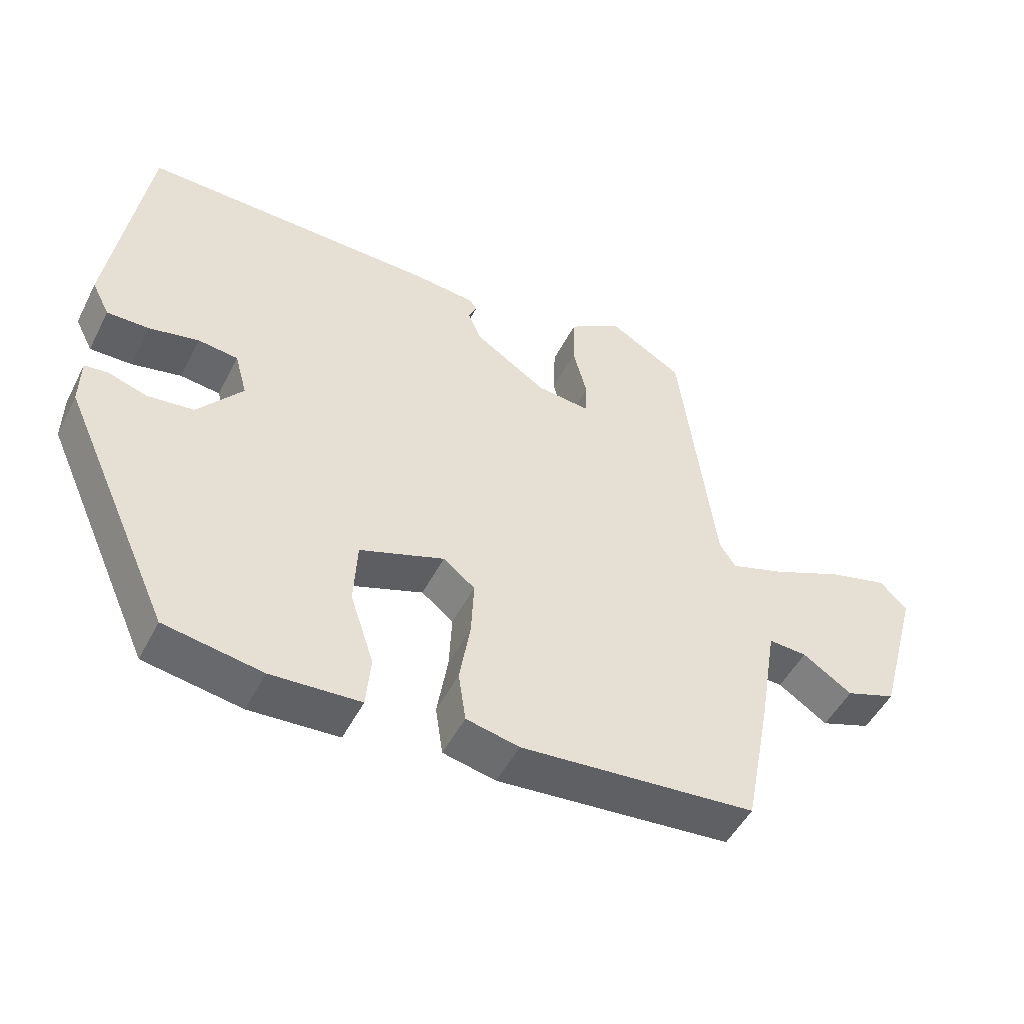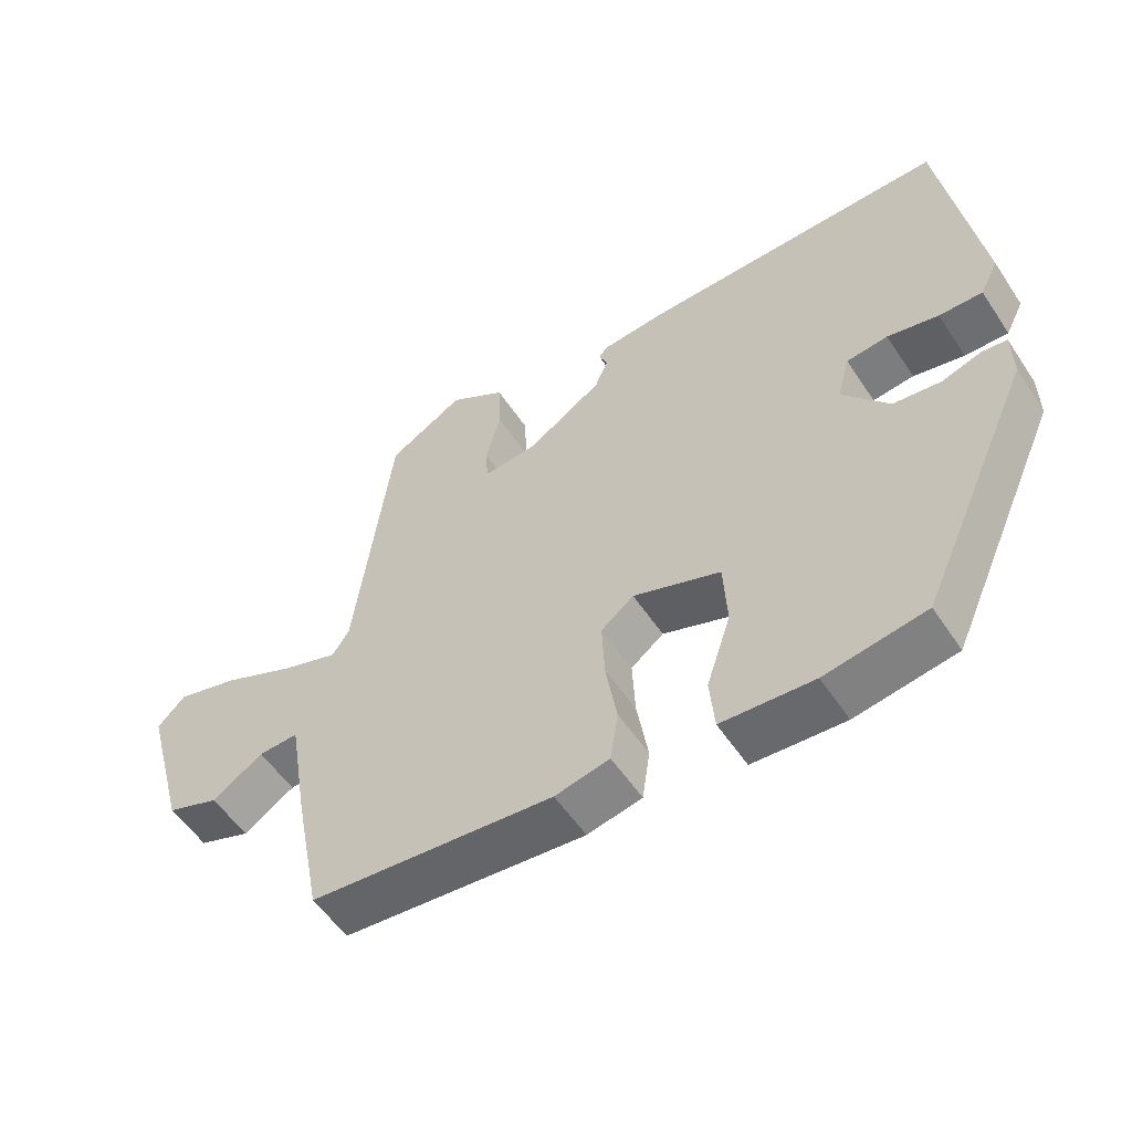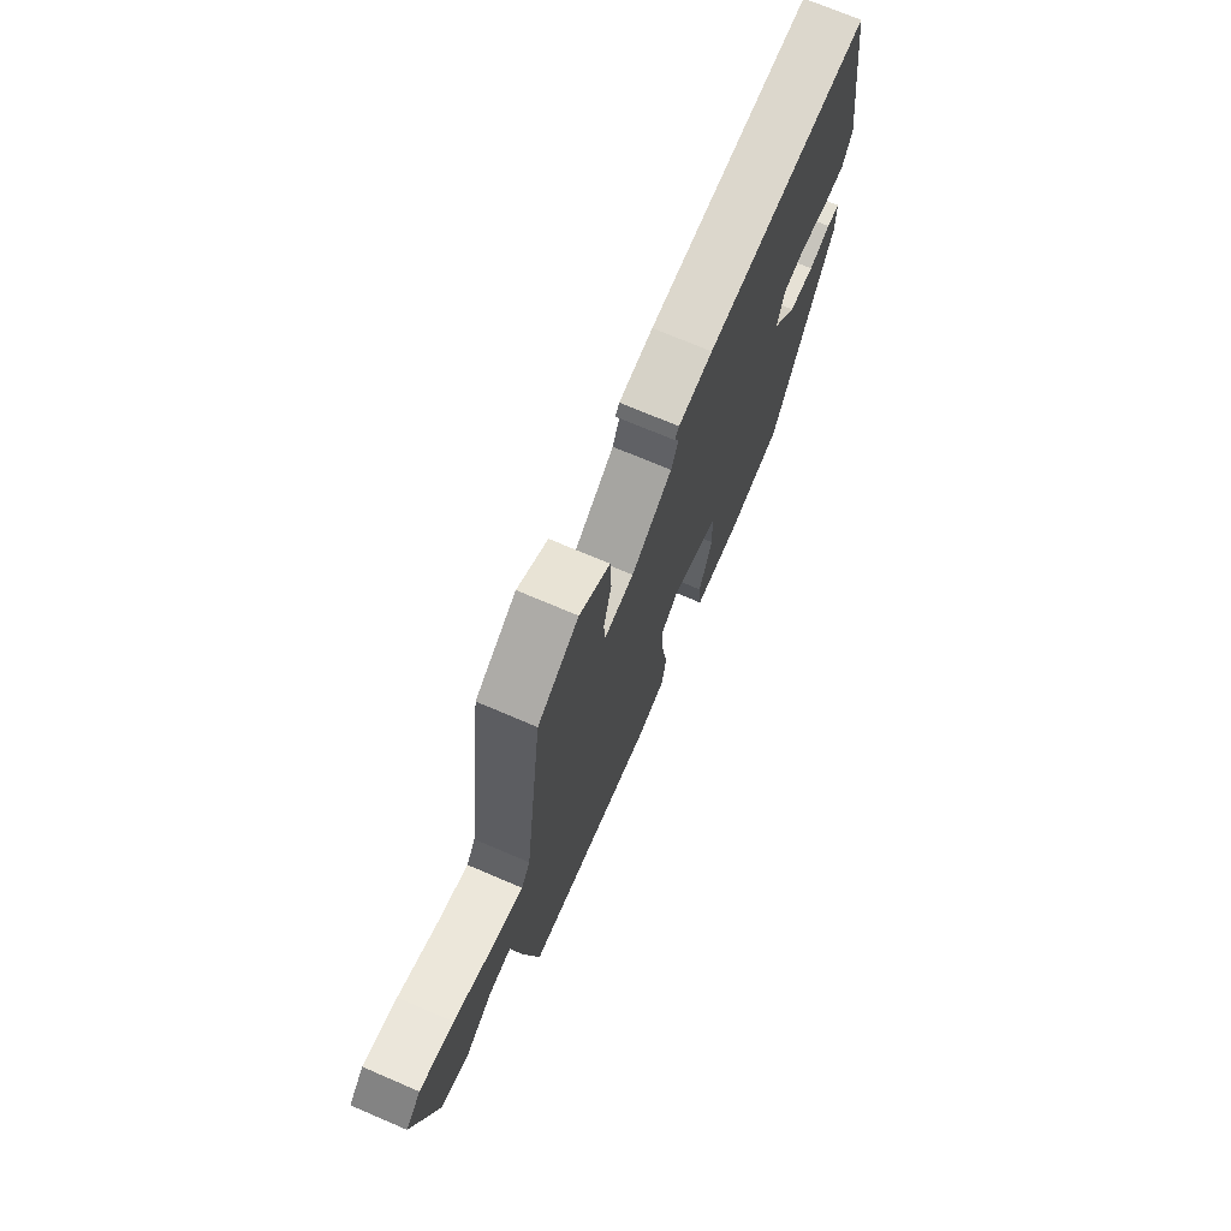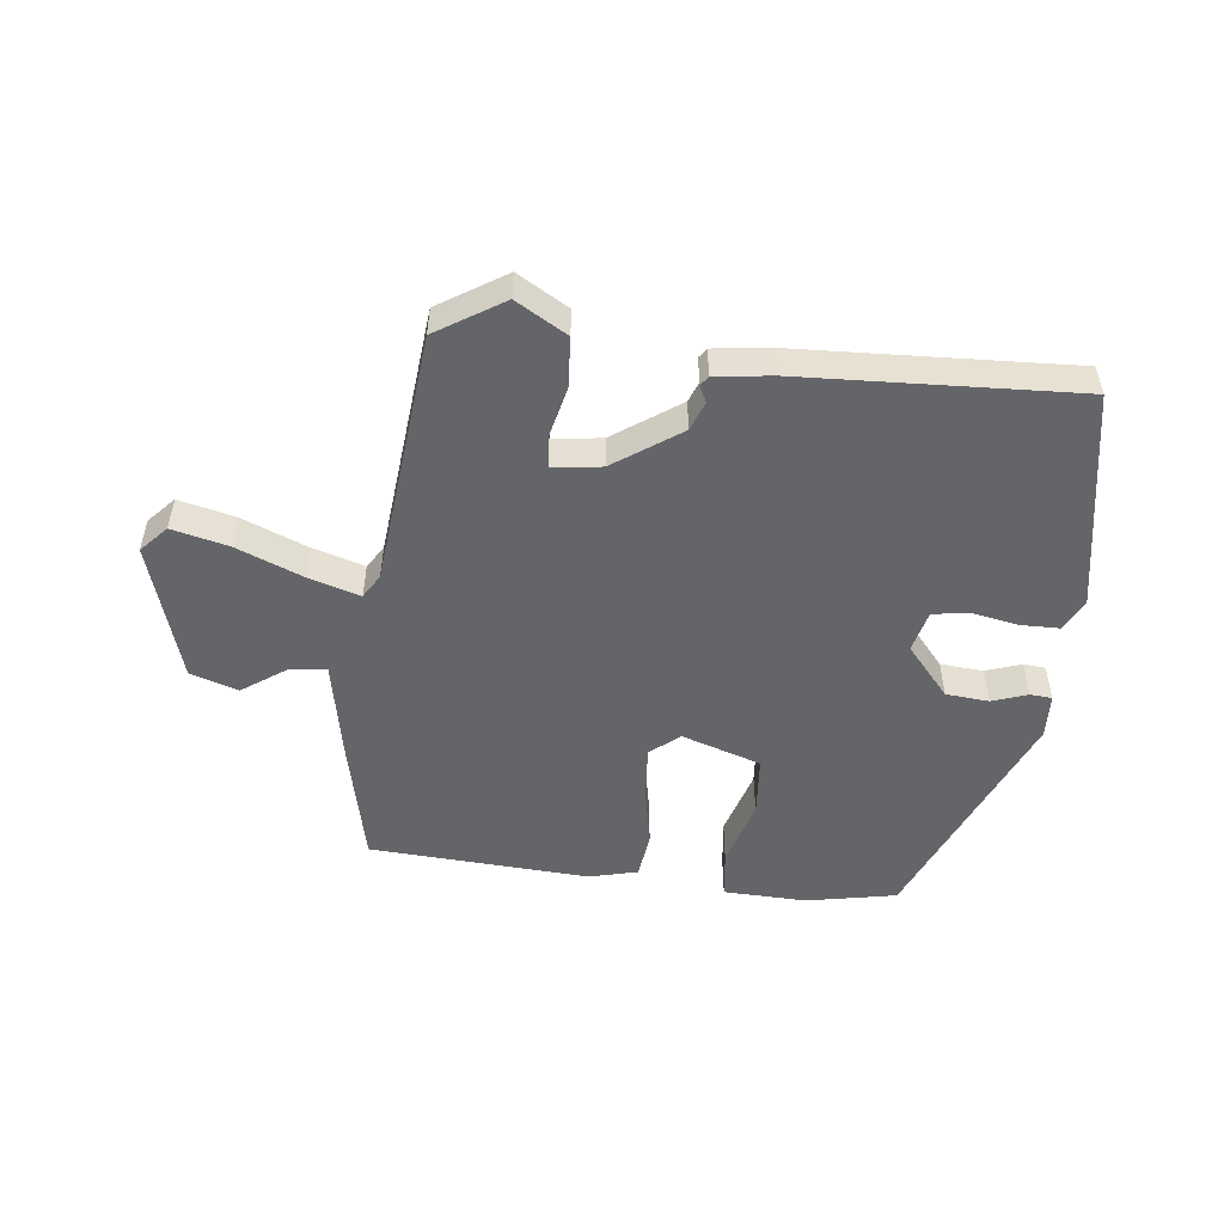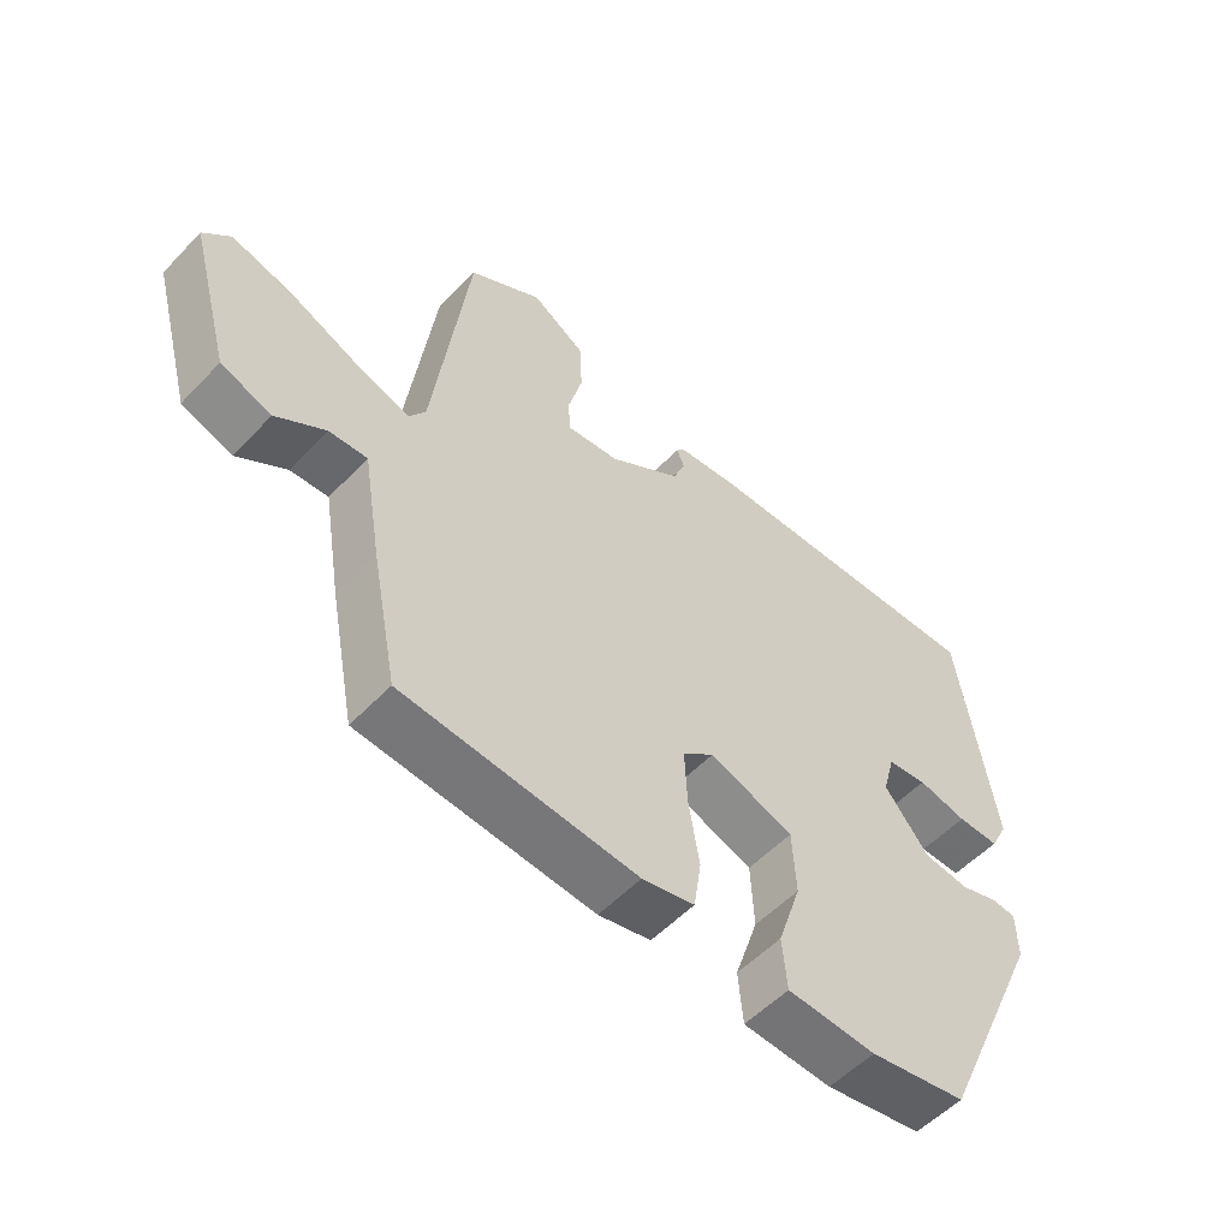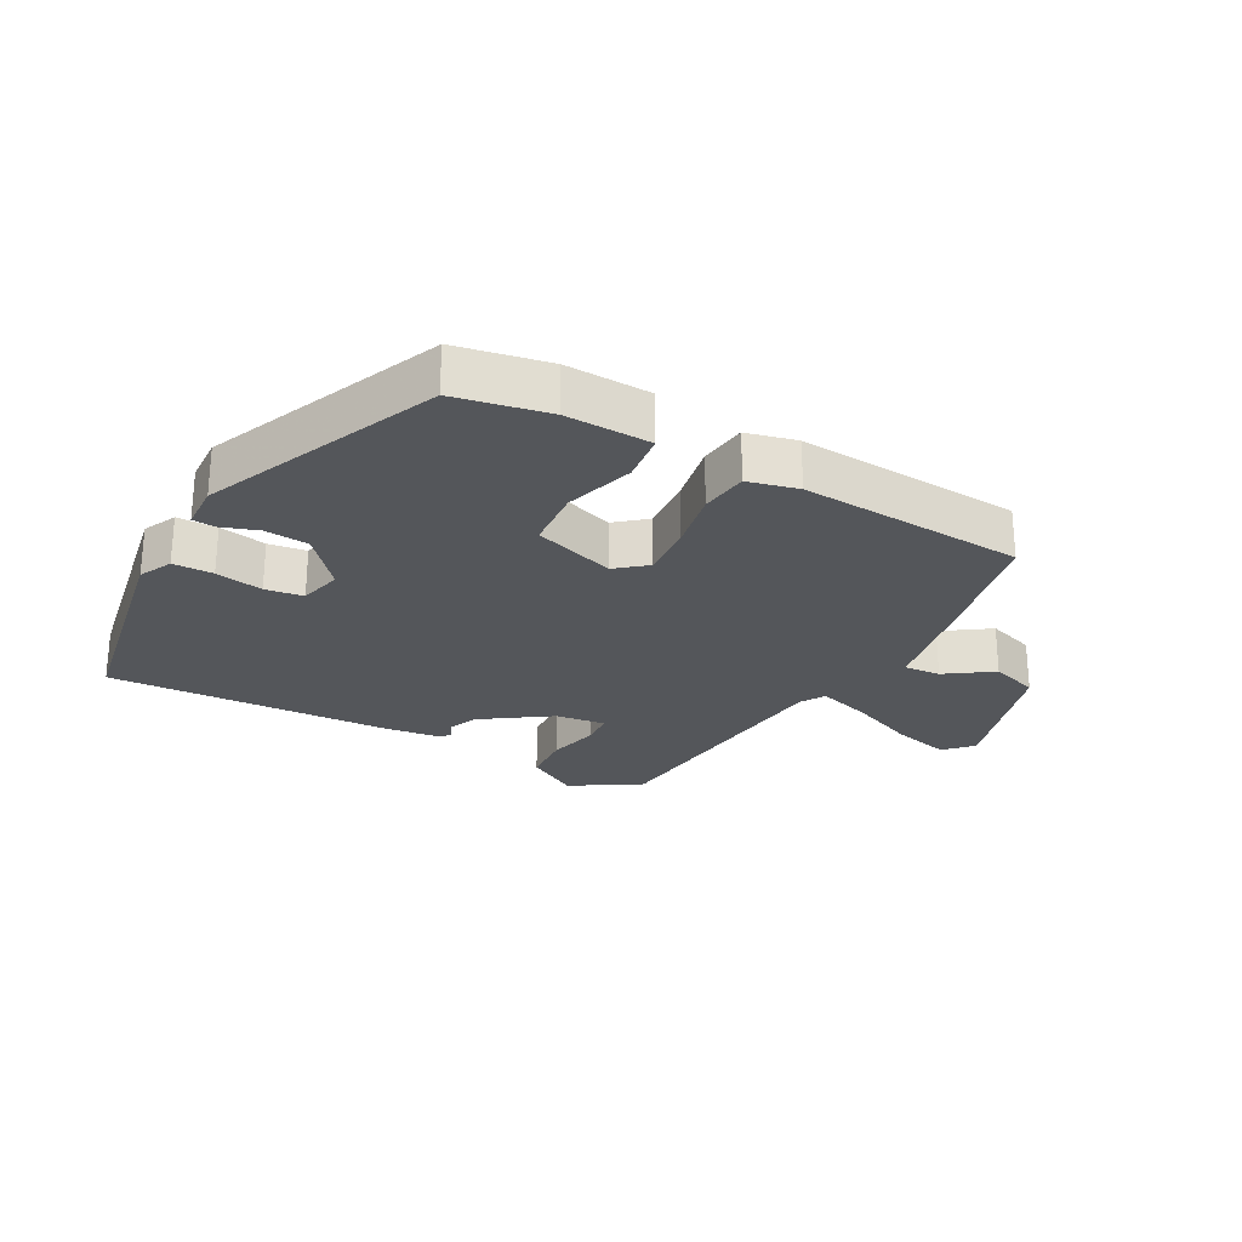
<metadata>
{"format":"obj","ext":"obj","renderer":"f3d","projection":"perspective","resolution":1024,"background":"white","views":[{"elev":-49.8,"azim":153.6,"up":"+Z"},{"elev":-54.9,"azim":33.1,"up":"+Z"},{"elev":71.8,"azim":-66.8,"up":"+Z"},{"elev":-51.5,"azim":-4.9,"up":"+Y"},{"elev":-54.2,"azim":-42.4,"up":"+Z"},{"elev":-25.6,"azim":152.7,"up":"+Y"}]}
</metadata>
<code>
v -0.413 0.07 0.476
v -0.305 0.07 0.54
v -0.225 0.07 0.49
v -0.222 0.07 0.41
v -0.243 0.07 0.33
v -0.24 0.07 0.279
v -0.162 0.07 0.287
v -0.055 0.07 0.357
v -0.036 0.07 0.402
v -0.048 0.07 0.429
v -0.037 0.07 0.444
v 0.054 0.07 0.453
v 0.492 0.07 0.461
v 0.545 0.07 0.111
v 0.519 0.07 0.06
v 0.457 0.07 0.061
v 0.384 0.07 0.077
v 0.325 0.07 0.07
v 0.307 0.07 0.004
v 0.373 0.07 -0.078
v 0.441 0.07 -0.086
v 0.498 0.07 -0.068
v 0.533 0.07 -0.072
v 0.534 0.07 -0.143
v 0.371 0.07 -0.502
v 0.227 0.07 -0.526
v 0.095 0.07 -0.518
v 0.088 0.07 -0.441
v 0.123 0.07 -0.335
v 0.118 0.07 -0.239
v -0.007 0.07 -0.194
v -0.054 0.07 -0.231
v -0.05 0.07 -0.315
v -0.034 0.07 -0.411
v -0.045 0.07 -0.485
v -0.123 0.07 -0.502
v -0.471 0.07 -0.471
v -0.51 0.07 -0.271
v -0.537 0.07 -0.109
v -0.594 0.07 -0.112
v -0.667 0.07 -0.16
v -0.742 0.07 -0.133
v -0.803 0.07 0.089
v -0.763 0.07 0.13
v -0.674 0.07 0.106
v -0.57 0.07 0.06
v -0.489 0.07 0.033
v -0.465 0.07 0.07
v -0.413 0 0.476
v -0.305 0 0.54
v -0.225 0 0.49
v -0.222 0 0.41
v -0.243 0 0.33
v -0.24 0 0.279
v -0.162 0 0.287
v -0.055 0 0.357
v -0.036 0 0.402
v -0.048 0 0.429
v -0.037 0 0.444
v 0.054 0 0.453
v 0.492 0 0.461
v 0.545 0 0.111
v 0.519 0 0.06
v 0.457 0 0.061
v 0.384 0 0.077
v 0.325 0 0.07
v 0.307 0 0.004
v 0.373 0 -0.078
v 0.441 0 -0.086
v 0.498 0 -0.068
v 0.533 0 -0.072
v 0.534 0 -0.143
v 0.371 0 -0.502
v 0.227 0 -0.526
v 0.095 0 -0.518
v 0.088 0 -0.441
v 0.123 0 -0.335
v 0.118 0 -0.239
v -0.007 0 -0.194
v -0.054 0 -0.231
v -0.05 0 -0.315
v -0.034 0 -0.411
v -0.045 0 -0.485
v -0.123 0 -0.502
v -0.471 0 -0.471
v -0.51 0 -0.271
v -0.537 0 -0.109
v -0.594 0 -0.112
v -0.667 0 -0.16
v -0.742 0 -0.133
v -0.803 0 0.089
v -0.763 0 0.13
v -0.674 0 0.106
v -0.57 0 0.06
v -0.489 0 0.033
v -0.465 0 0.07
f 43 44 45 46
f 43 46 47
f 40 41 42 43
f 39 40 43 47
f 38 39 47 48
f 36 37 38 48
f 33 34 35 36
f 32 33 36 48
f 26 27 28 29
f 26 29 30
f 25 26 30
f 24 25 30
f 21 22 23 24
f 20 21 24 30
f 19 20 30 31
f 14 15 16 17
f 14 17 18
f 13 14 18
f 12 13 18
f 9 10 11 12
f 8 9 12 18
f 7 8 18 19
f 2 3 4 5
f 2 5 6
f 1 2 6
f 31 32 48 1
f 6 7 19 31
f 1 6 31
f 94 93 92 91
f 95 94 91
f 91 90 89 88
f 95 91 88 87
f 96 95 87 86
f 96 86 85 84
f 84 83 82 81
f 96 84 81 80
f 77 76 75 74
f 78 77 74
f 78 74 73
f 78 73 72
f 72 71 70 69
f 78 72 69 68
f 79 78 68 67
f 65 64 63 62
f 66 65 62
f 66 62 61
f 66 61 60
f 60 59 58 57
f 66 60 57 56
f 67 66 56 55
f 53 52 51 50
f 54 53 50
f 54 50 49
f 49 96 80 79
f 79 67 55 54
f 79 54 49
f 1 49 50 2
f 2 50 51 3
f 3 51 52 4
f 4 52 53 5
f 5 53 54 6
f 6 54 55 7
f 7 55 56 8
f 8 56 57 9
f 9 57 58 10
f 10 58 59 11
f 11 59 60 12
f 12 60 61 13
f 13 61 62 14
f 14 62 63 15
f 15 63 64 16
f 16 64 65 17
f 17 65 66 18
f 18 66 67 19
f 19 67 68 20
f 20 68 69 21
f 21 69 70 22
f 22 70 71 23
f 23 71 72 24
f 24 72 73 25
f 25 73 74 26
f 26 74 75 27
f 27 75 76 28
f 28 76 77 29
f 29 77 78 30
f 30 78 79 31
f 31 79 80 32
f 32 80 81 33
f 33 81 82 34
f 34 82 83 35
f 35 83 84 36
f 36 84 85 37
f 37 85 86 38
f 38 86 87 39
f 39 87 88 40
f 40 88 89 41
f 41 89 90 42
f 42 90 91 43
f 43 91 92 44
f 44 92 93 45
f 45 93 94 46
f 46 94 95 47
f 47 95 96 48
f 48 96 49 1

</code>
